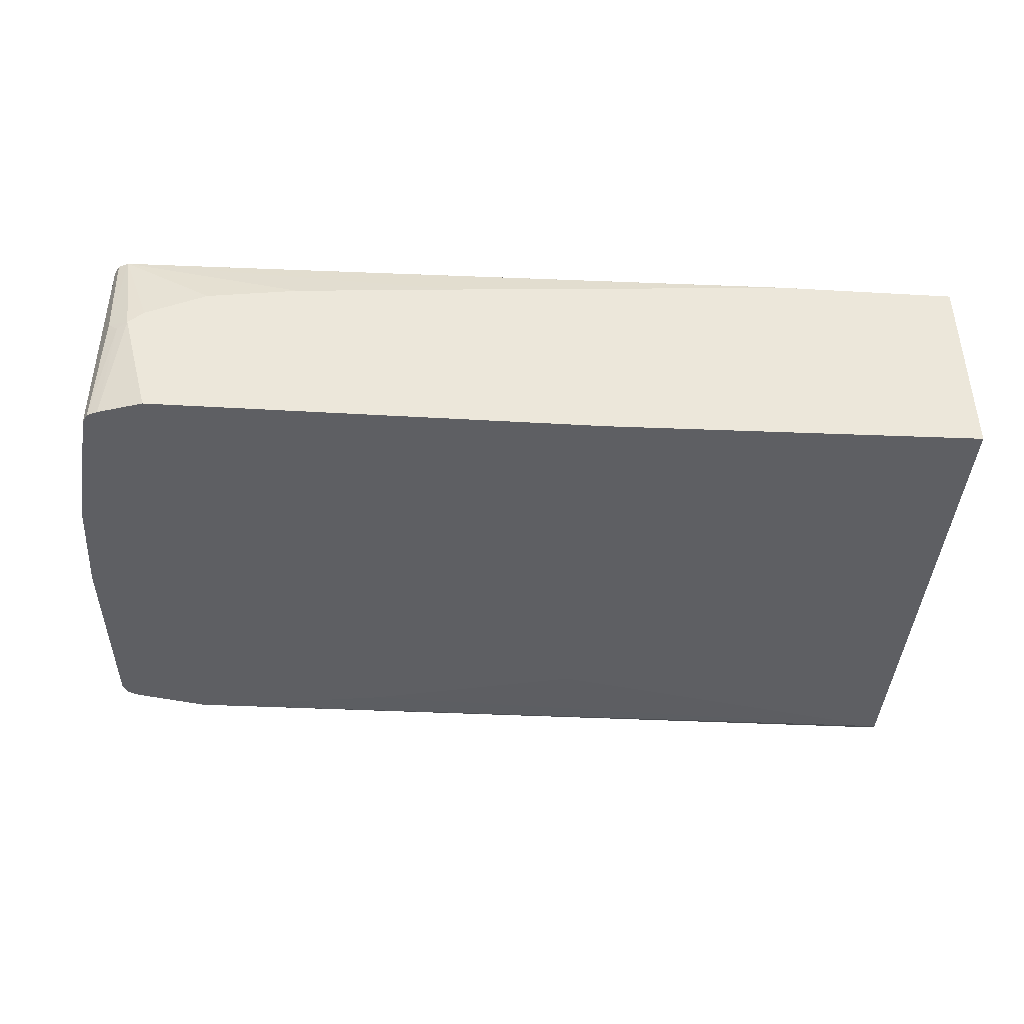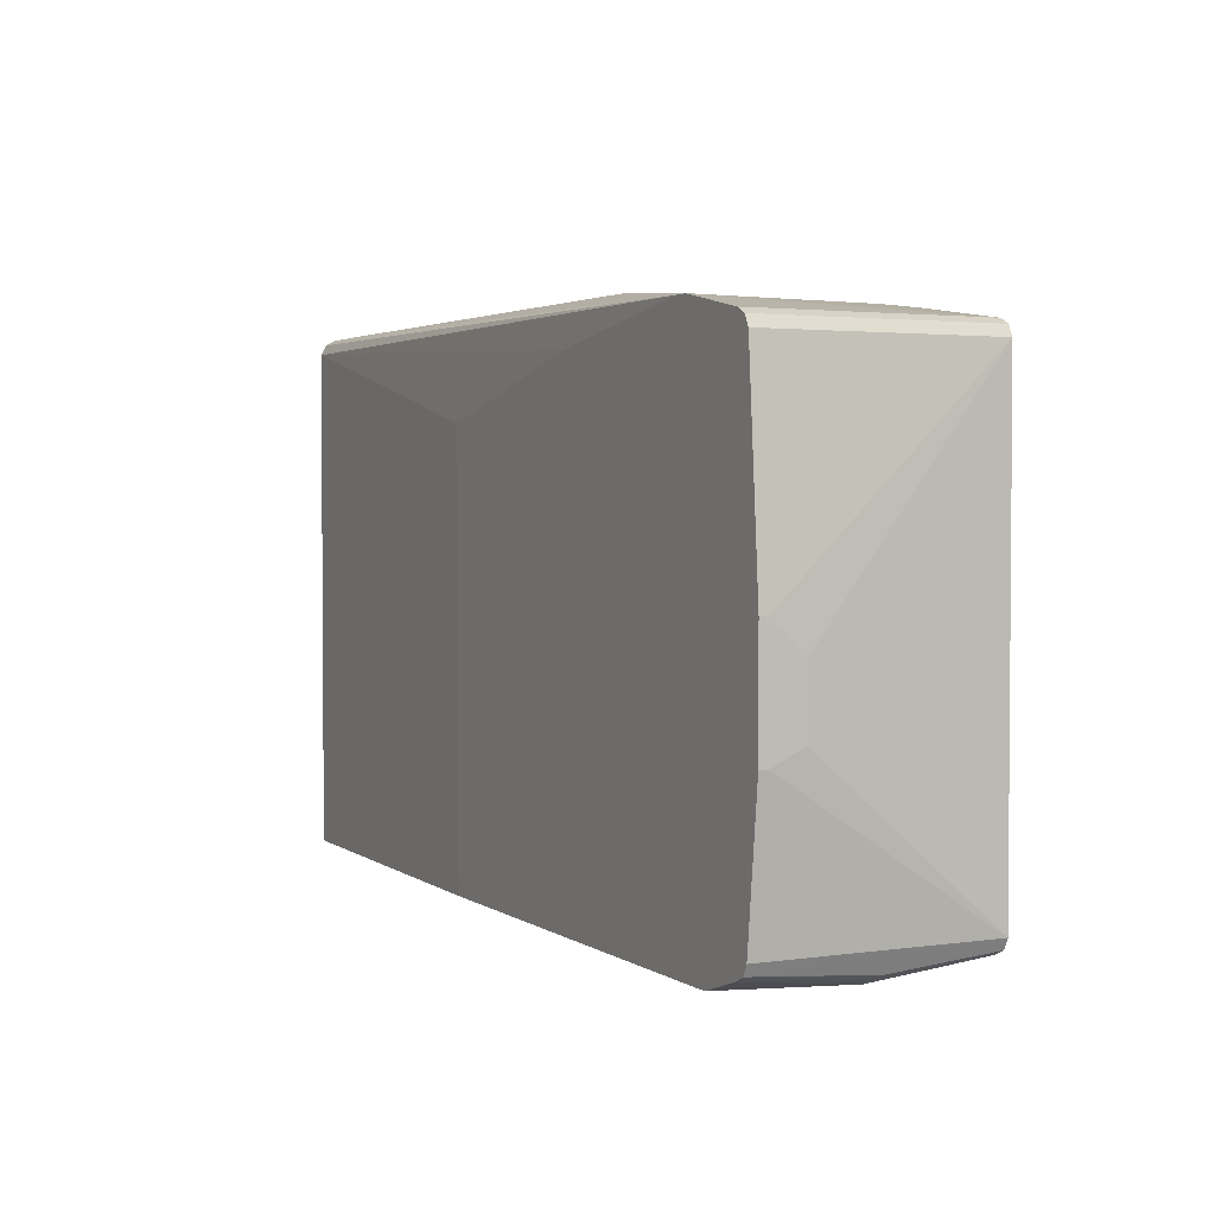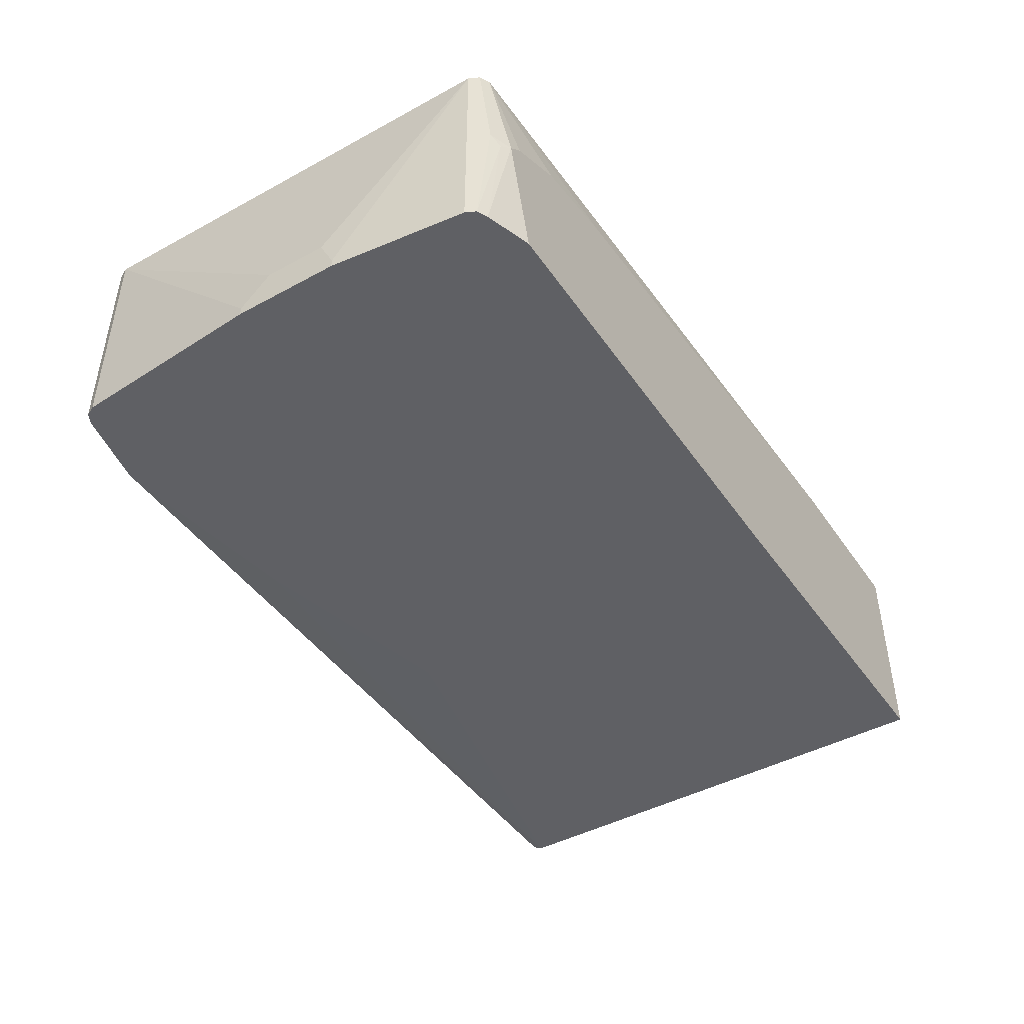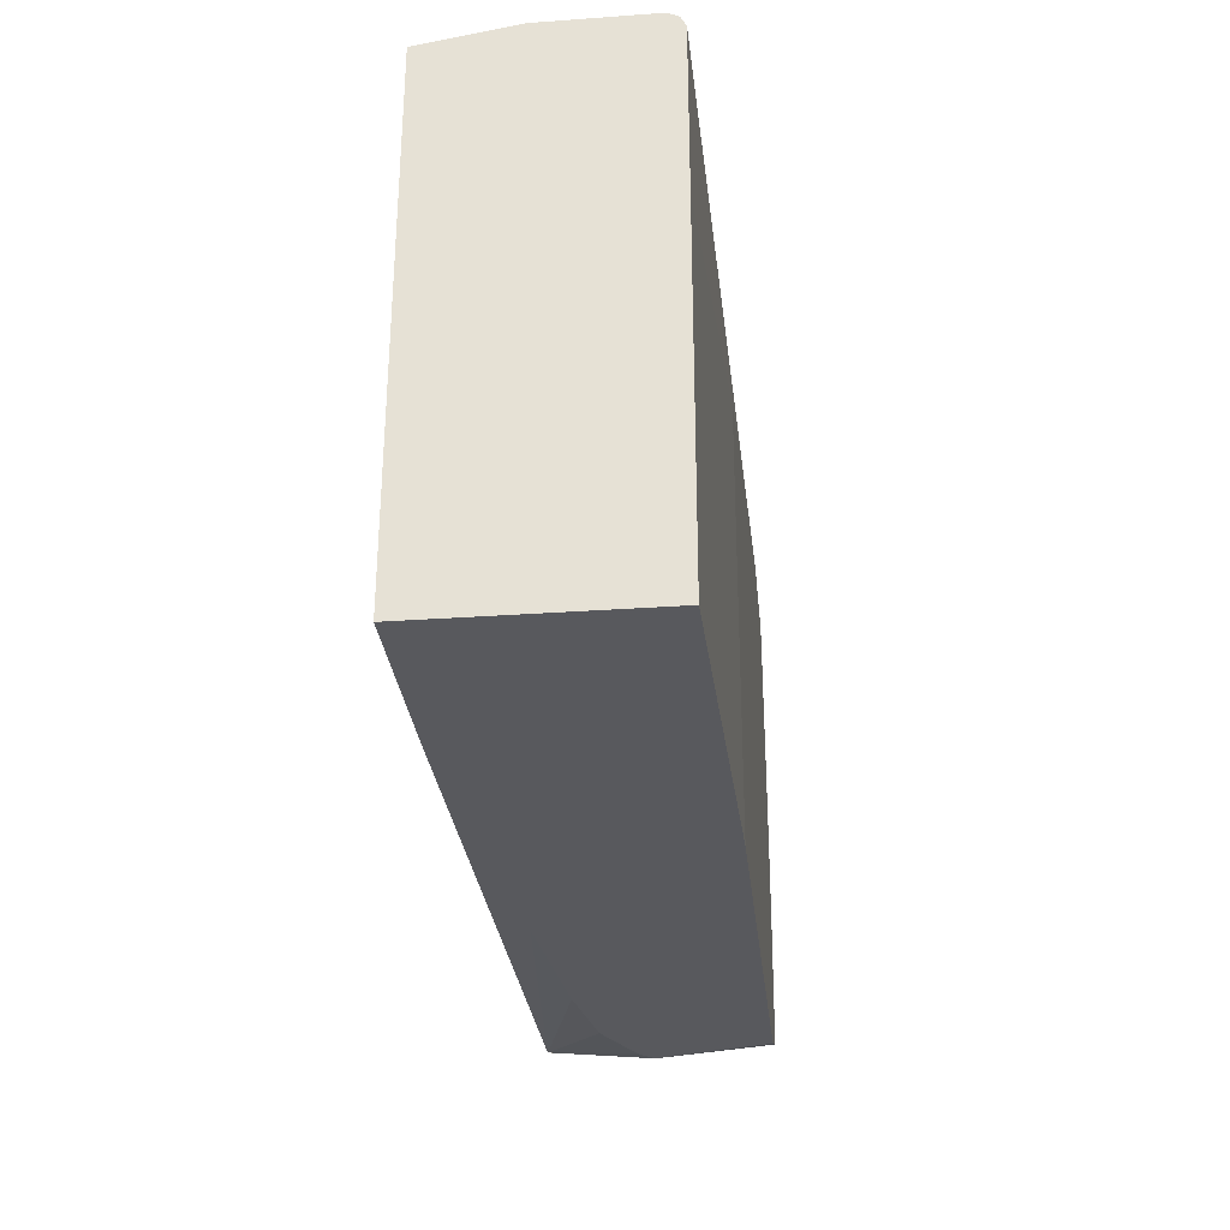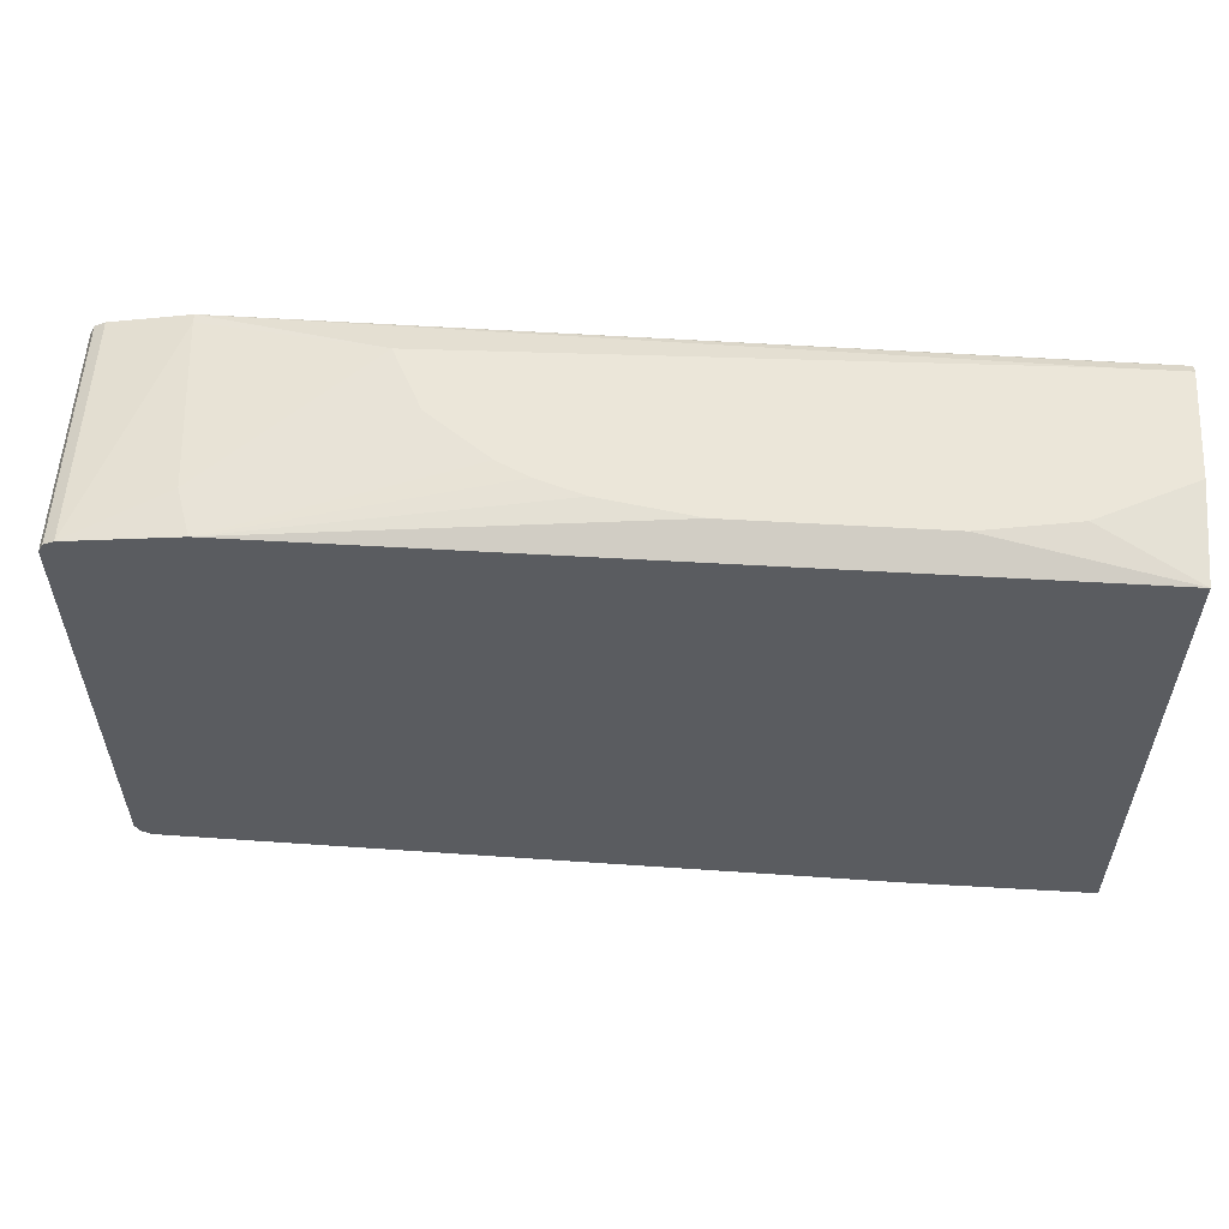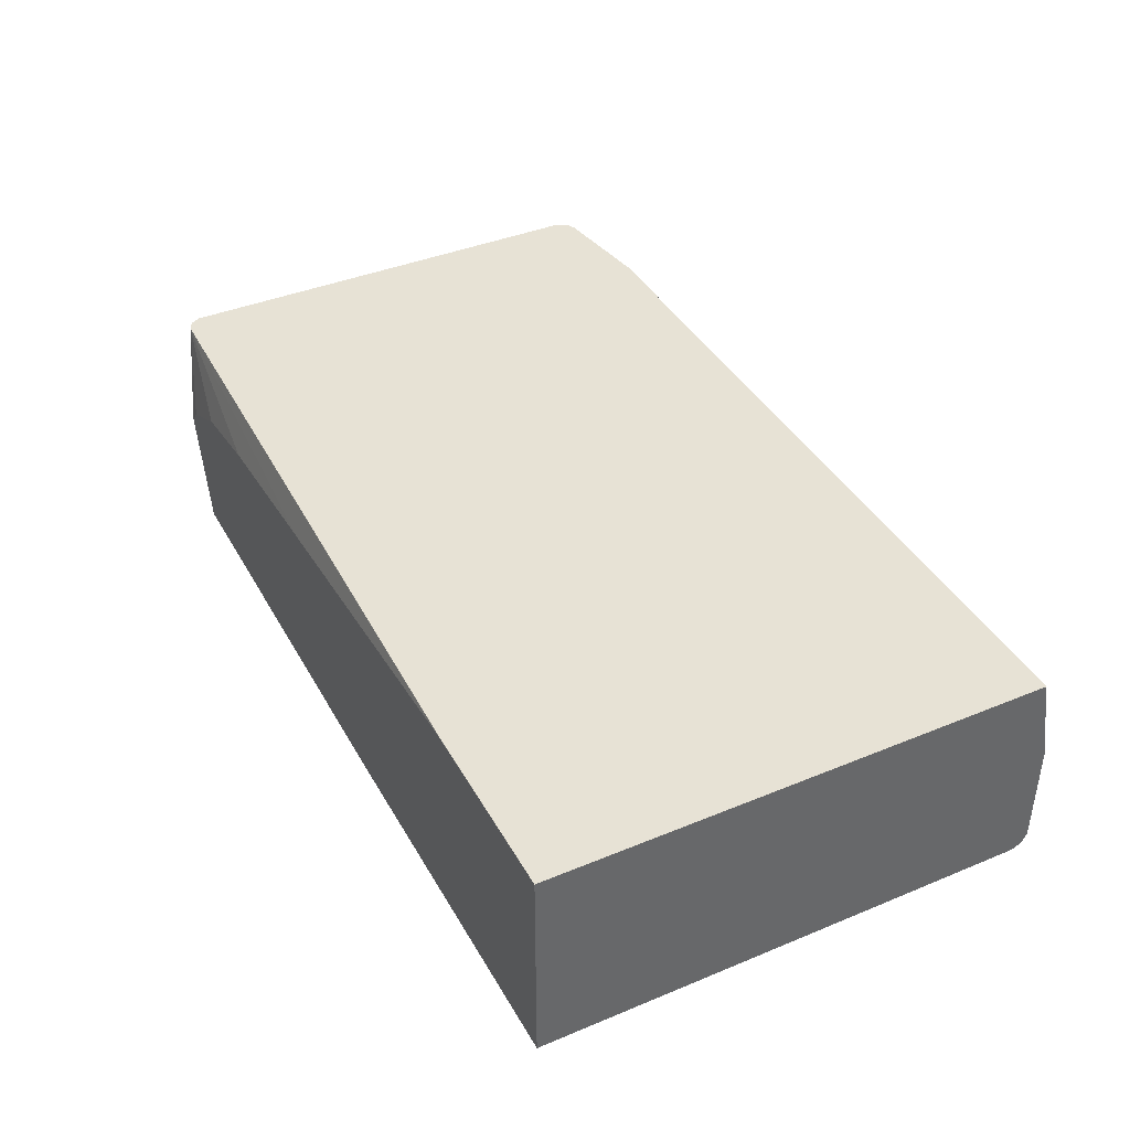
<metadata>
{"format":"obj","ext":"obj","renderer":"f3d","projection":"perspective","resolution":1024,"background":"white","views":[{"elev":-41.6,"azim":176.0,"up":"+Y"},{"elev":2.6,"azim":63.6,"up":"+Z"},{"elev":-44.7,"azim":122.3,"up":"+Y"},{"elev":-29.8,"azim":-84.0,"up":"+Z"},{"elev":56.3,"azim":-176.5,"up":"+Z"},{"elev":40.2,"azim":-116.9,"up":"+Y"}]}
</metadata>
<code>
v 0.7098 0.4196 -0.2581
v 0.7151 0.3119 -0.2634
v 0.6936 0.3065 -0.2742
v 0.7044 0.3011 -0.2688
v 0.7205 0.1846 -0.2527
v 0.7206 0.4196 -0.2527
v 0.7259 0.4196 -0.242
v 0.7206 0.4196 0.2366
v 0.7259 0.4196 0.2258
v 0.7421 0.2258 -0.08064
v 0.7421 0.1936 -0.09677
v 0.7421 0.1846 0.01612
v 0.7421 0.2258 -0.01611
v 0.7421 0.1936 0.01612
v 0.7259 0.1846 0.2258
v 0.7421 0.1846 -0.09677
v 0.7259 0.1846 -0.2419
v 0.6614 0.1846 -0.2742
v 0.7098 0.1846 -0.2581
v 0.613 0.3549 -0.2742
v 0.6775 0.3226 -0.2742
v 0.5162 0.371 -0.2742
v 0.3388 0.3871 -0.2742
v -0.03223 0.4194 -0.2742
v -0.2258 0.4196 -0.2742
v -0.03231 0.4196 -0.2741
v -0.2258 0.4196 0.2581
v -0.2258 0.1934 -0.2742
v 0.1779 0.1846 -0.2742
v 0.1779 0.1846 0.1717
v 0.7098 0.1846 0.242
v 0.4105 0.1846 0.2273
v -0.2258 0.1937 0.2582
v 0.613 0.1846 0.2581
v -0.2258 0.199 0.2688
v -0.2258 0.2097 0.2742
v -0.1613 0.2097 0.2742
v 0.4517 0.2258 0.2742
v 0.6291 0.1846 0.2581
v -0.1559 0.199 0.2688
v 0.7098 0.4196 0.242
v 0.6291 0.1936 0.2581
v 0.613 0.371 0.2581
v 0.5968 0.4196 0.2581
v 0.7205 0.1846 0.2365
v -0.03223 0.3871 0.2742
v 0.1774 0.3871 0.2742
v 0.2743 0.371 0.2742
v 0.4194 0.2904 0.2742
v 0.3549 0.3388 0.2742
v 0.3226 0.3549 0.2742
v -0.2258 0.3226 0.2742
v -0.129 0.371 0.2742
v -0.2258 0.1934 0.08869
f 9 8 15
f 45 15 8
f 45 31 15
f 41 31 45
f 41 45 8
f 41 8 44
f 41 44 43
f 42 41 43
f 42 43 38
f 42 38 39
f 40 37 35
f 17 16 18
f 39 32 31
f 34 32 39
f 35 34 39
f 40 35 39
f 40 39 37
f 37 39 38
f 37 38 36
f 37 36 35
f 15 31 16
f 35 36 33
f 42 39 41
f 44 8 27
f 38 49 52
f 47 44 46
f 35 33 34
f 8 1 27
f 54 28 30
f 54 30 33
f 54 33 28
f 33 27 28
f 46 52 49
f 53 52 46
f 53 46 27
f 53 27 52
f 52 27 33
f 36 52 33
f 36 38 52
f 38 43 44
f 38 44 49
f 50 49 44
f 51 50 44
f 51 44 48
f 51 48 50
f 50 48 49
f 48 46 49
f 47 46 48
f 47 48 44
f 46 44 27
f 34 33 32
f 41 39 31
f 32 30 31
f 5 7 17
f 7 16 17
f 11 16 7
f 11 12 16
f 12 15 16
f 12 9 15
f 13 10 9
f 14 13 9
f 14 9 12
f 14 12 13
f 13 12 10
f 10 12 11
f 10 11 7
f 10 7 9
f 7 1 8
f 6 2 1
f 6 1 7
f 6 7 5
f 6 5 2
f 2 5 4
f 2 4 3
f 2 3 1
f 32 33 30
f 5 17 18
f 19 5 18
f 9 7 8
f 19 3 4
f 19 4 5
f 30 18 16
f 20 18 25
f 29 25 18
f 29 18 30
f 31 30 16
f 29 28 25
f 25 28 27
f 25 27 1
f 26 25 1
f 26 1 24
f 29 30 28
f 24 20 25
f 19 18 3
f 26 24 25
f 3 18 20
f 21 3 20
f 21 20 1
f 21 1 3
f 23 1 22
f 23 24 1
f 23 22 24
f 22 20 24
f 22 1 20

</code>
